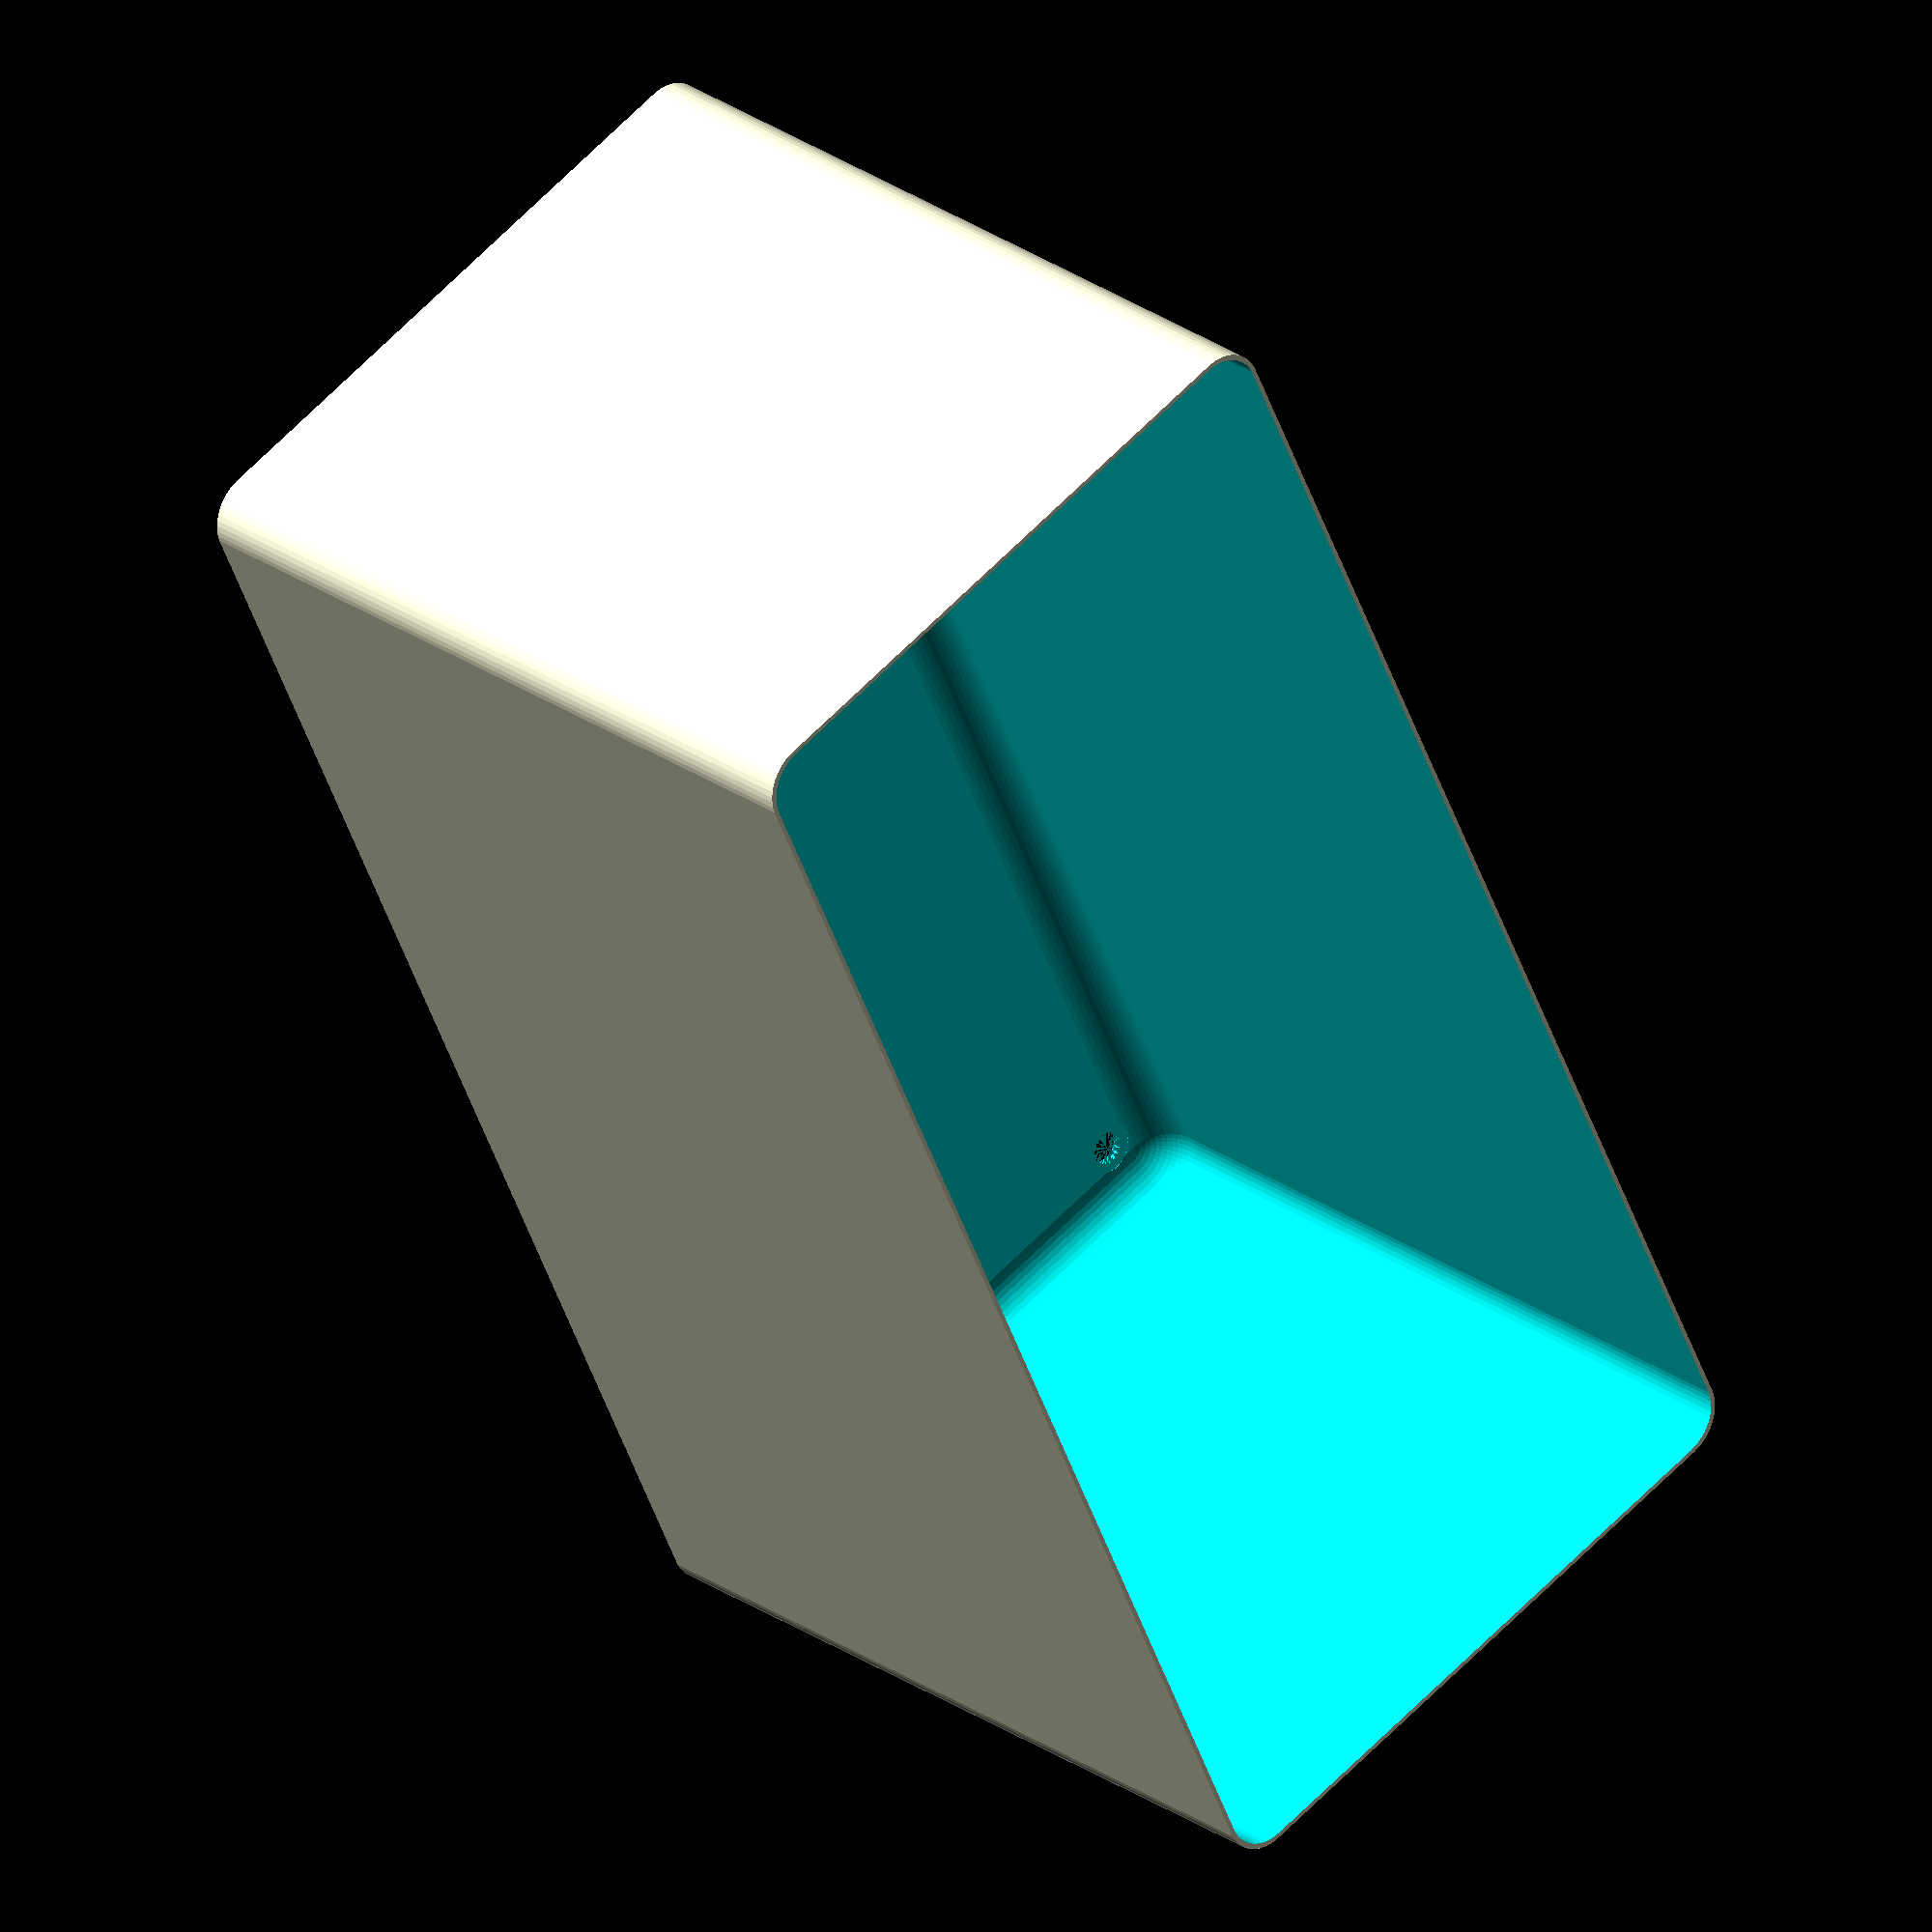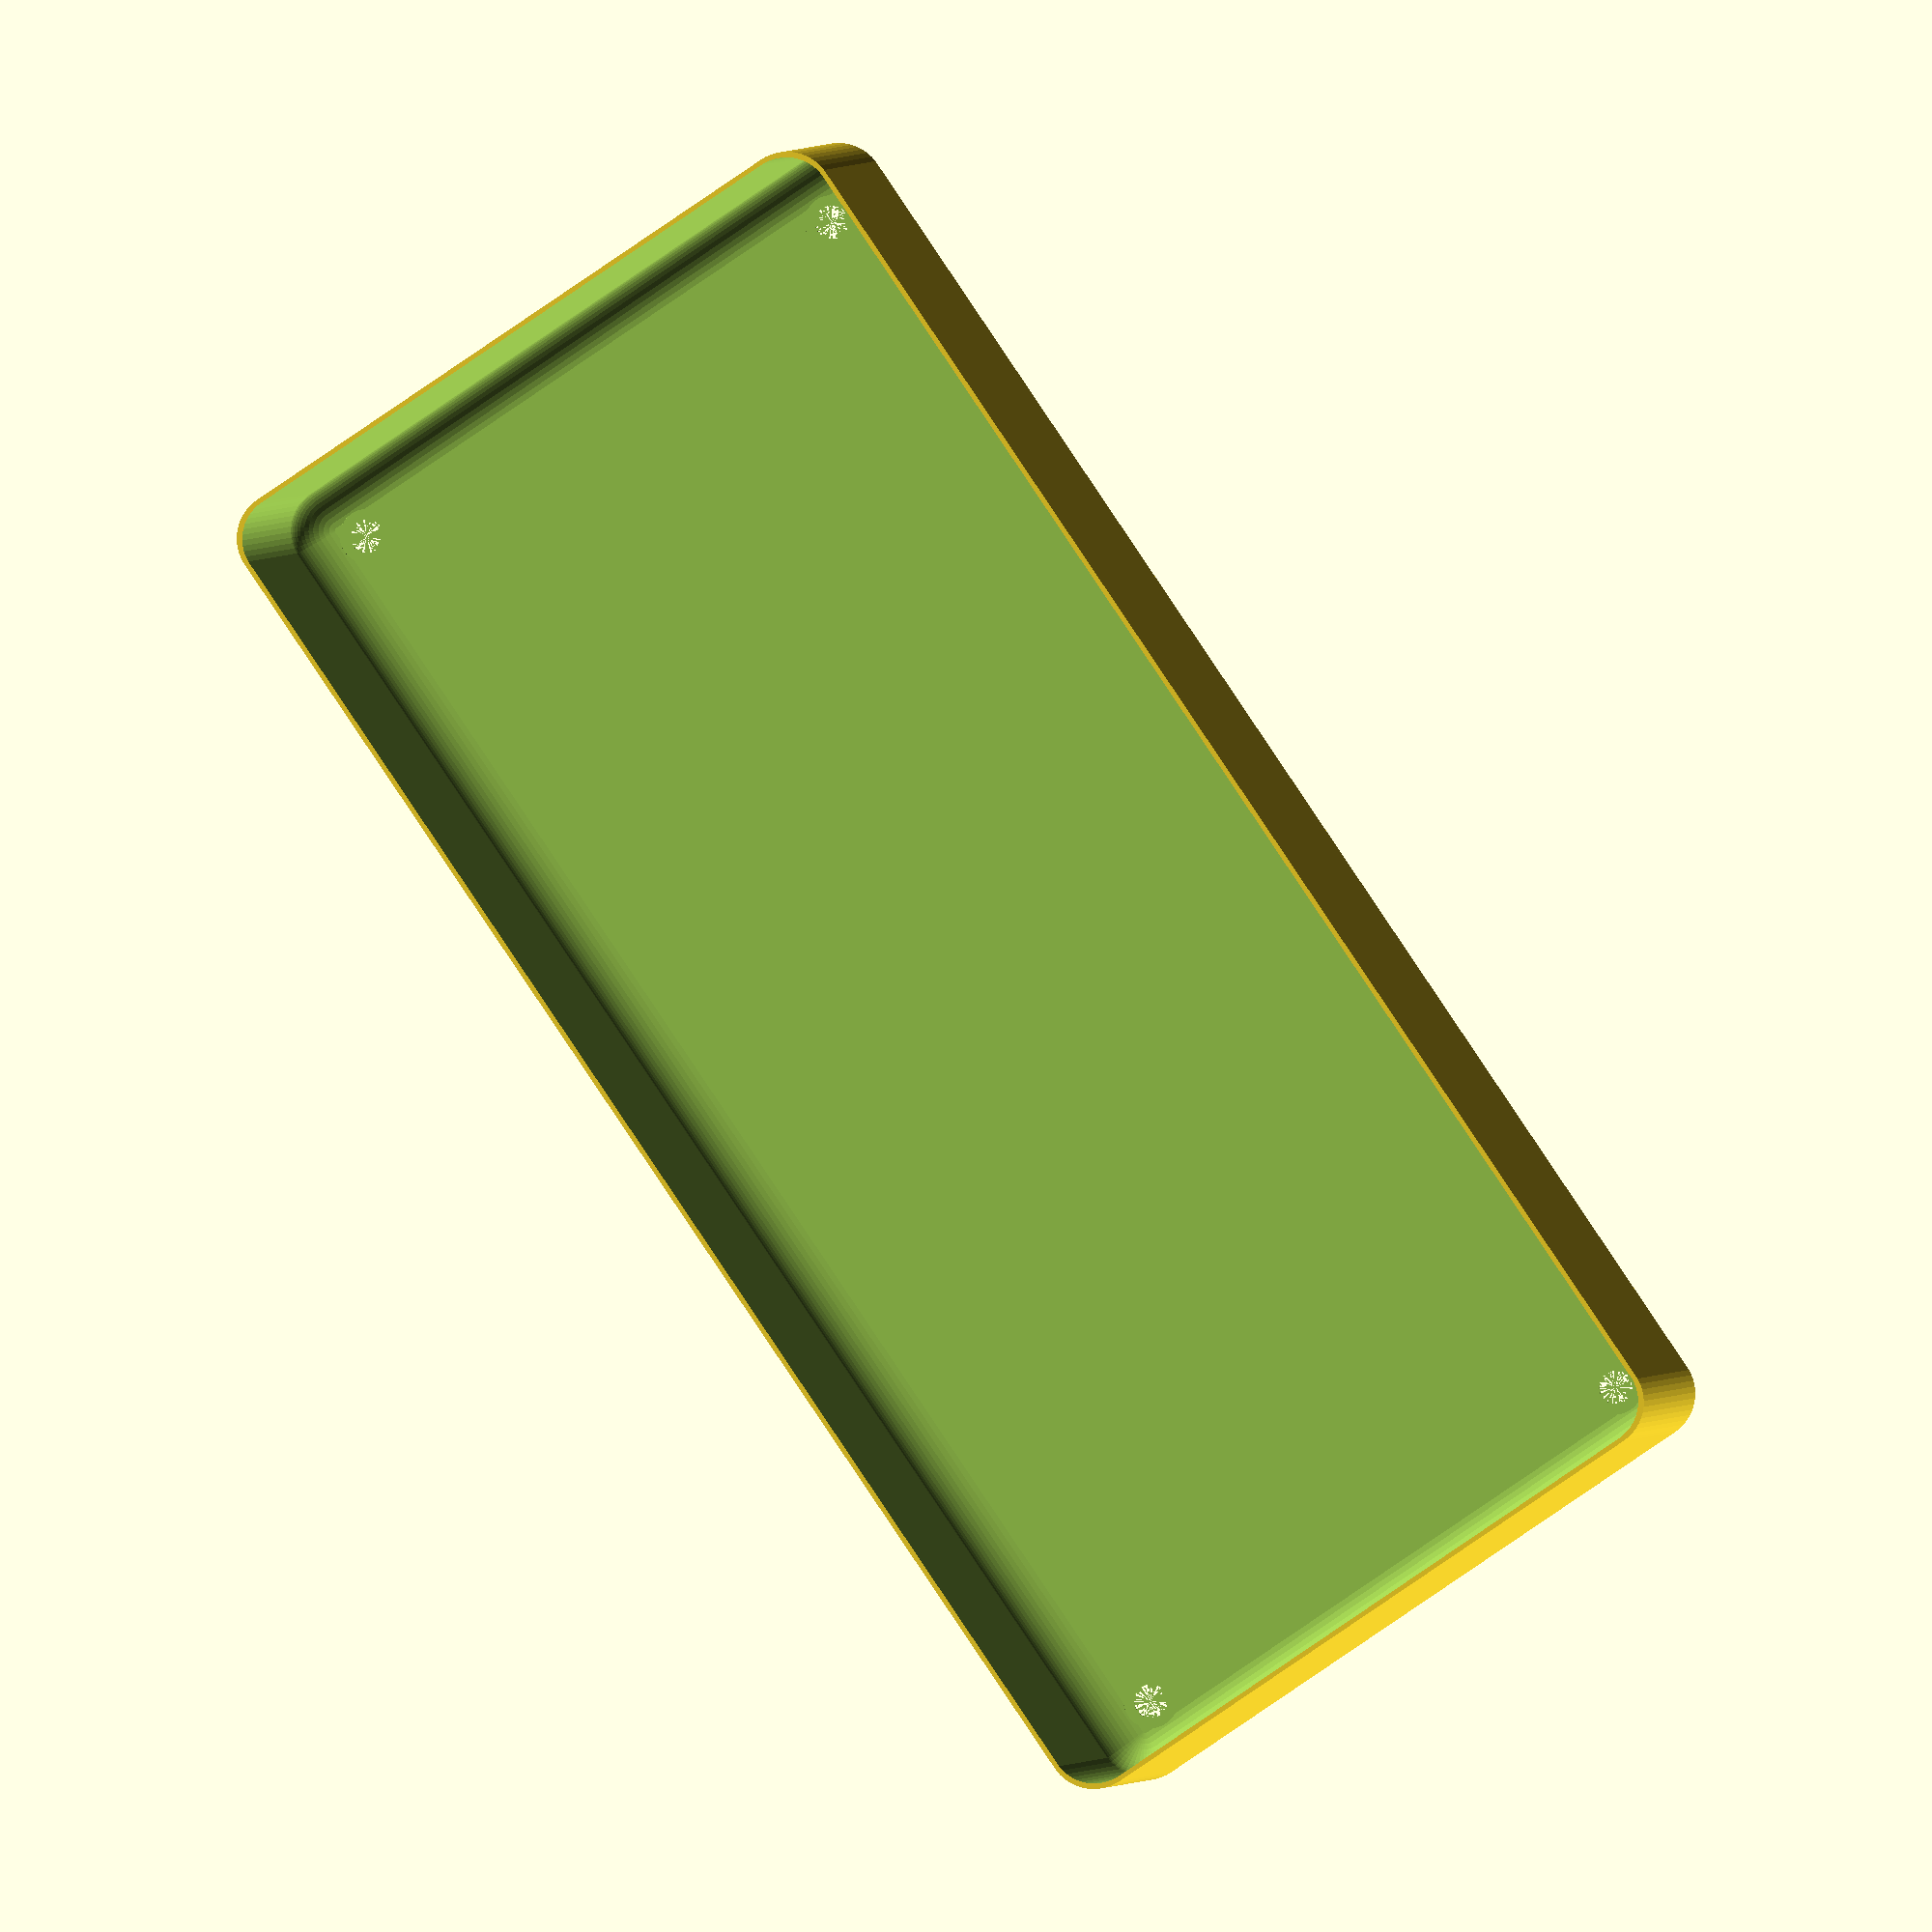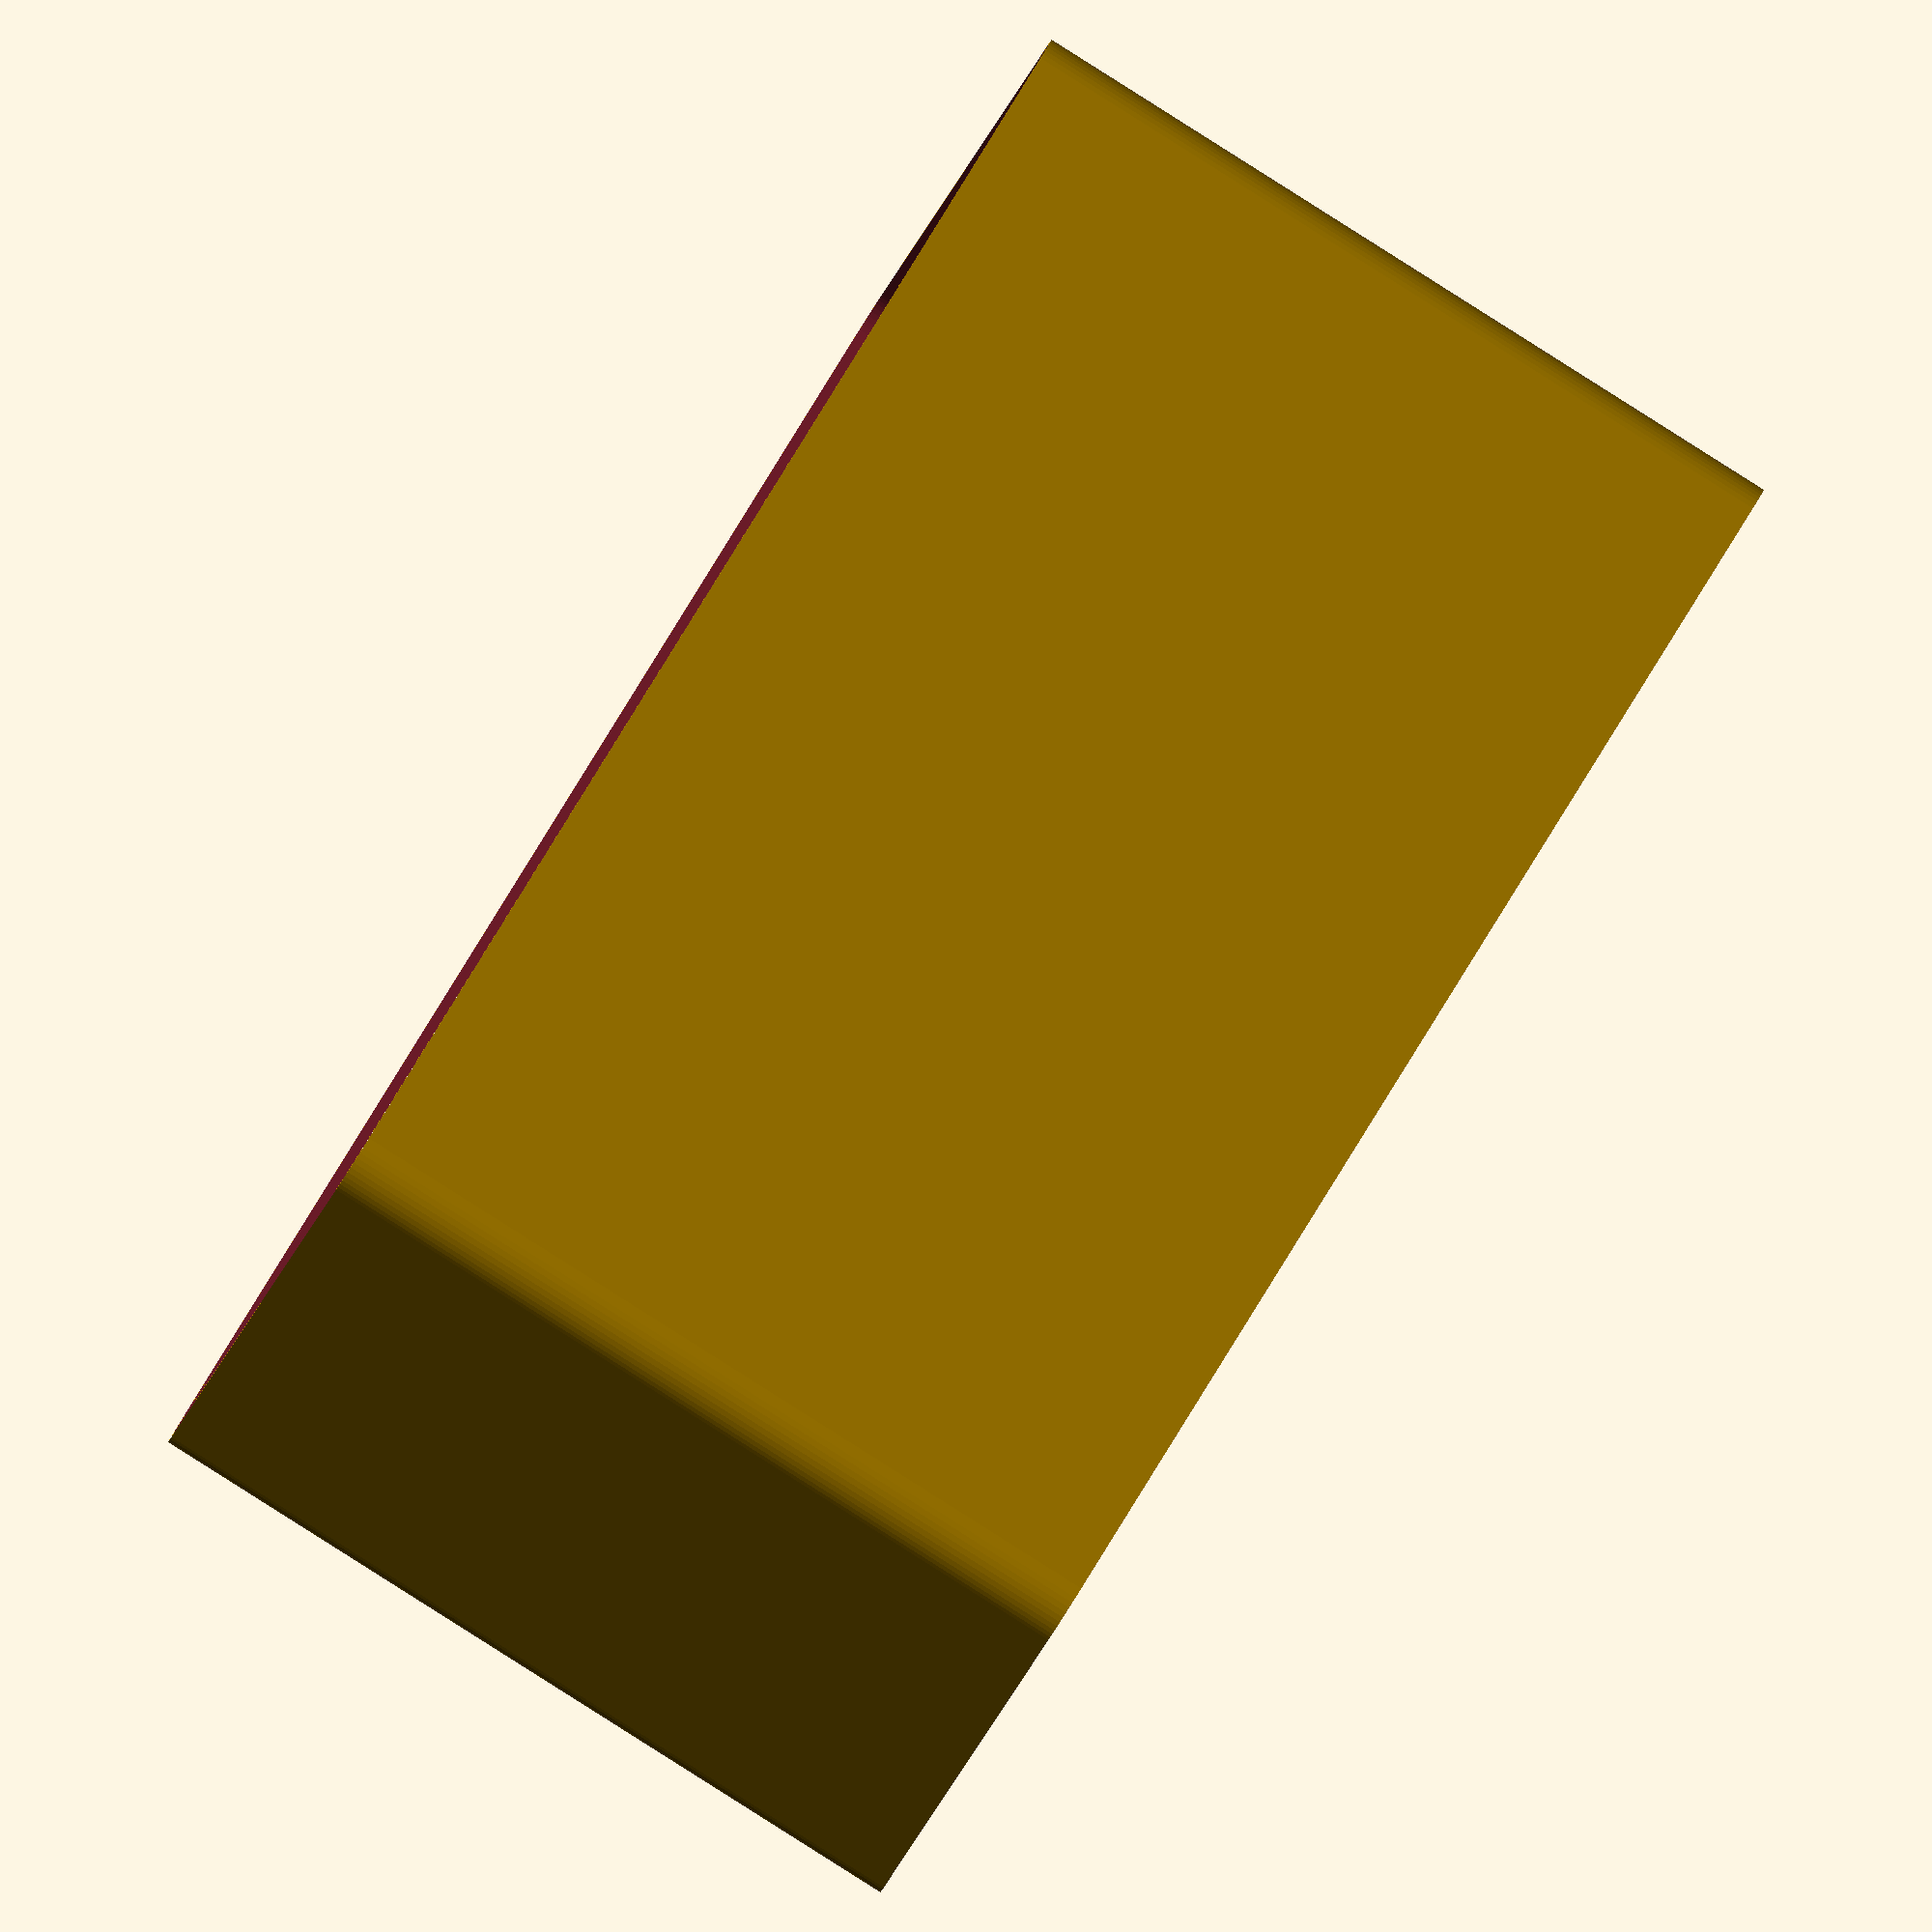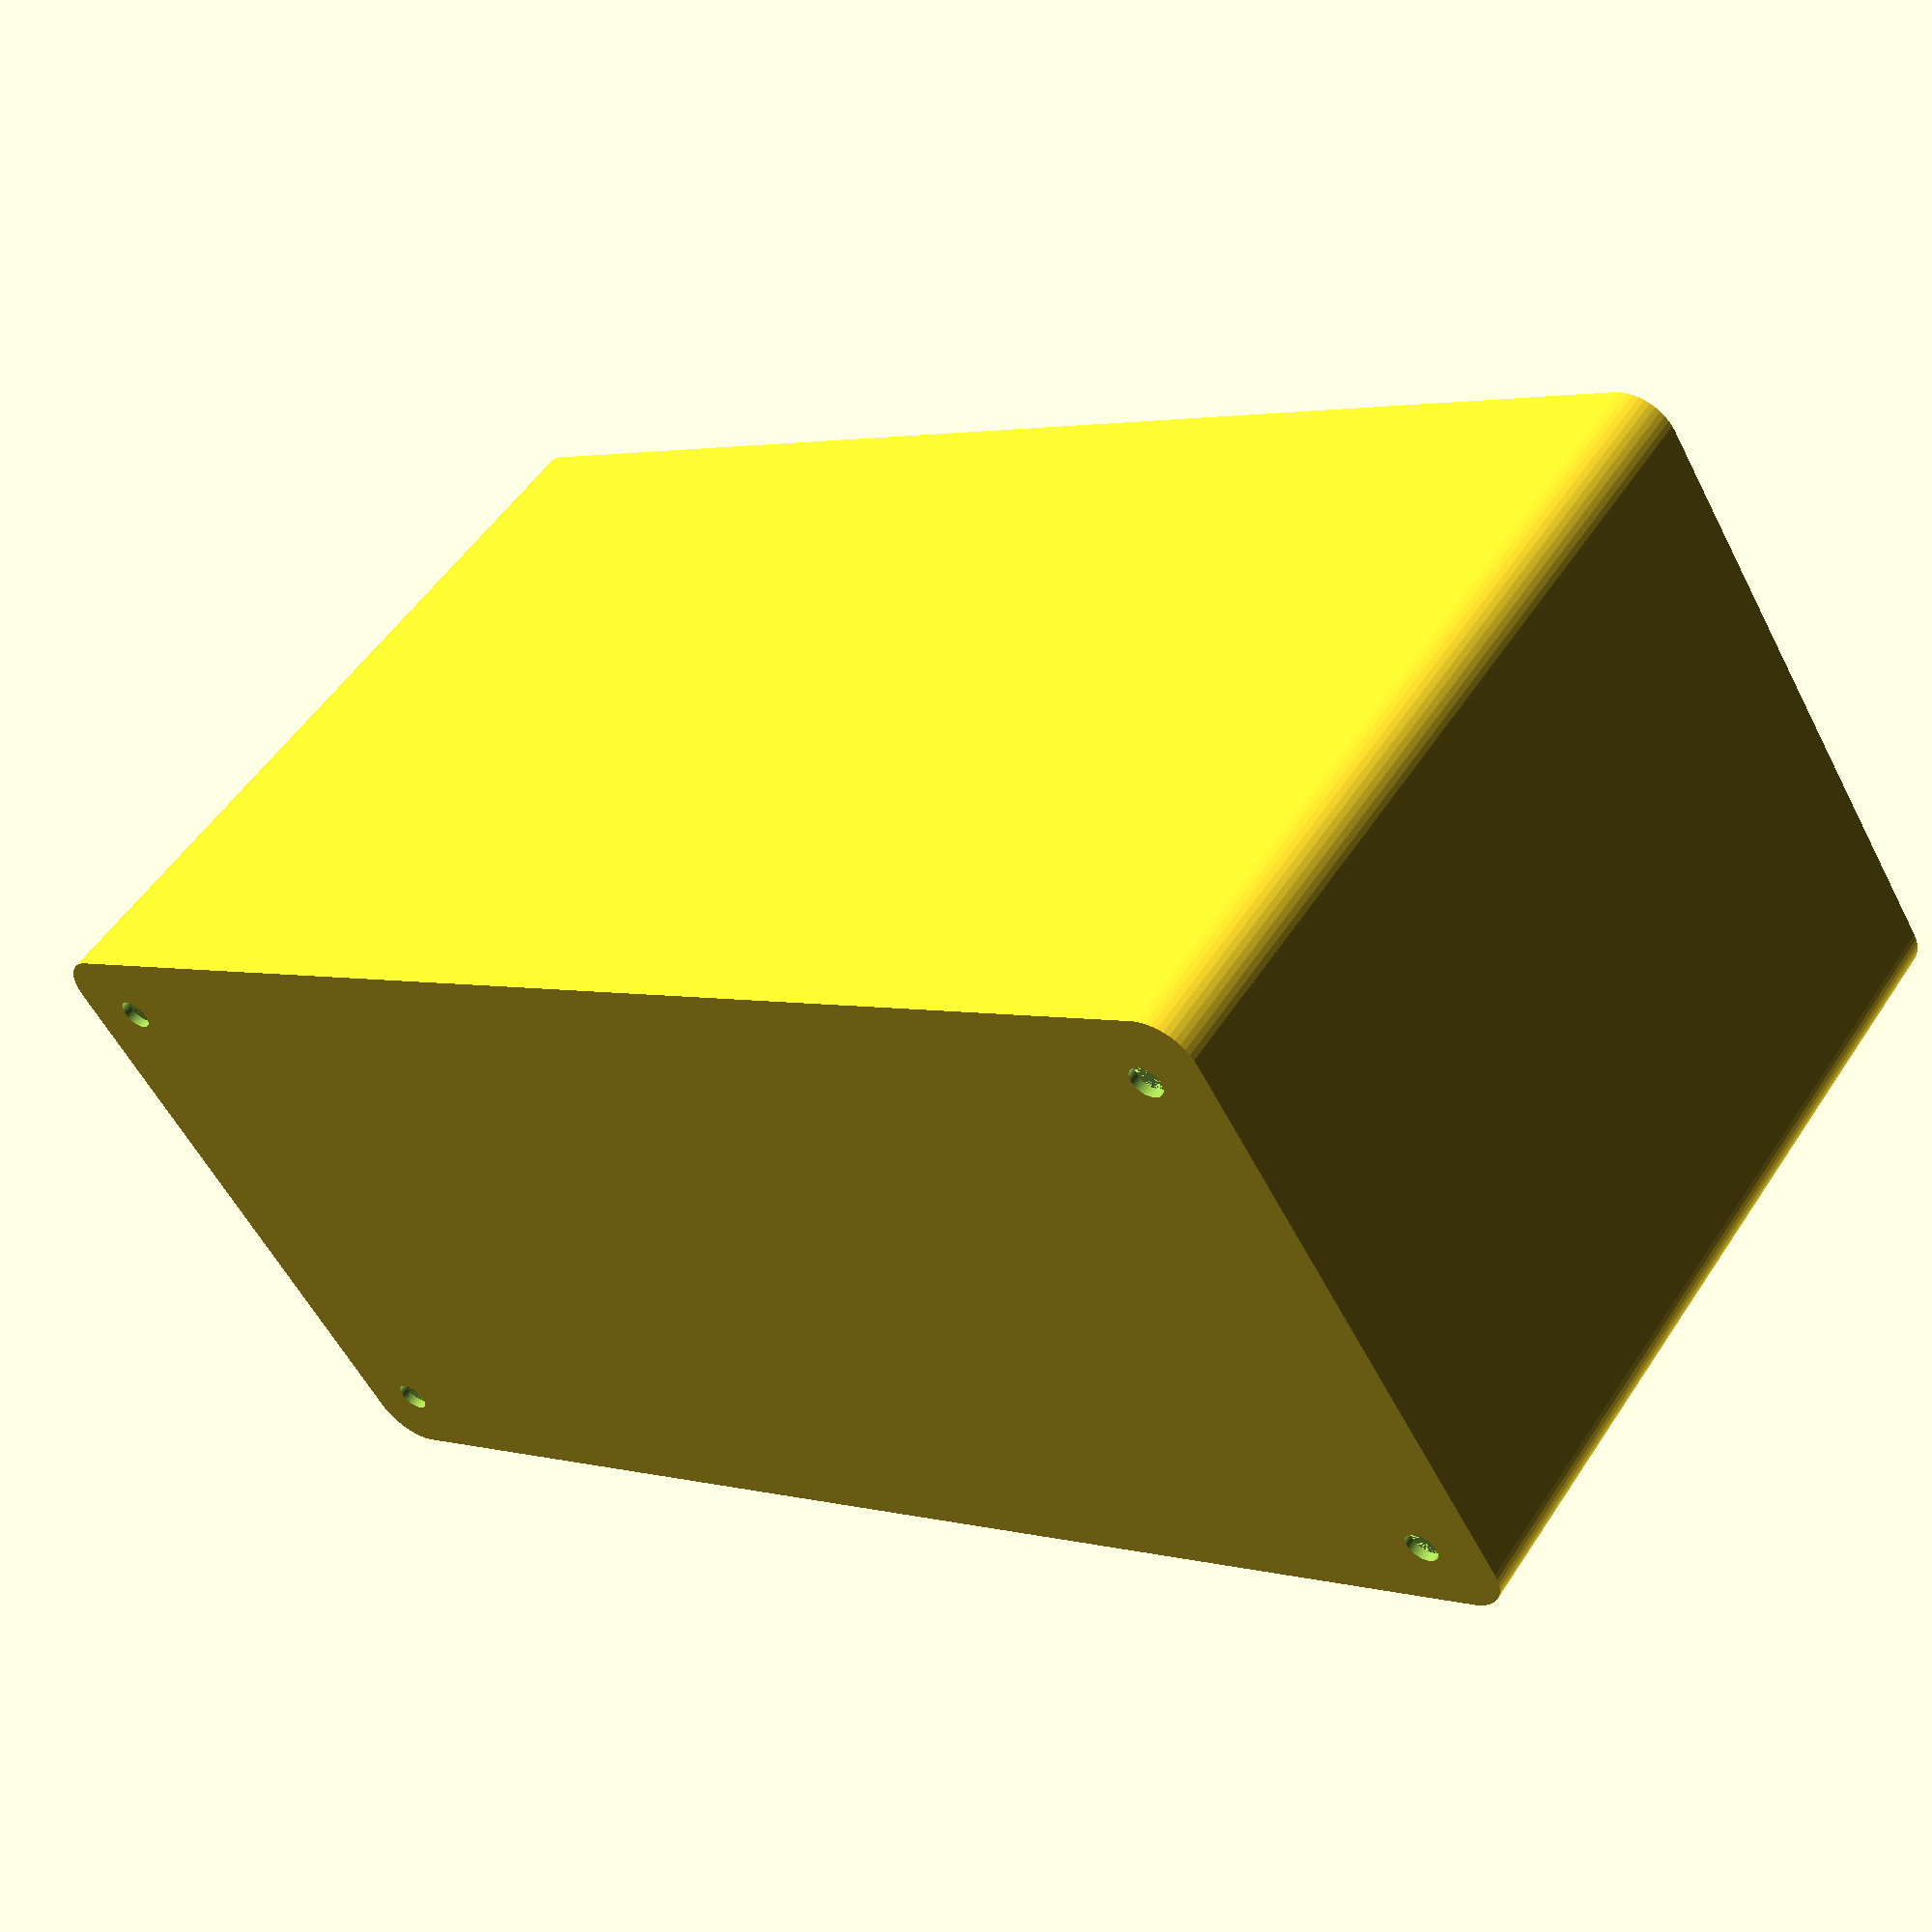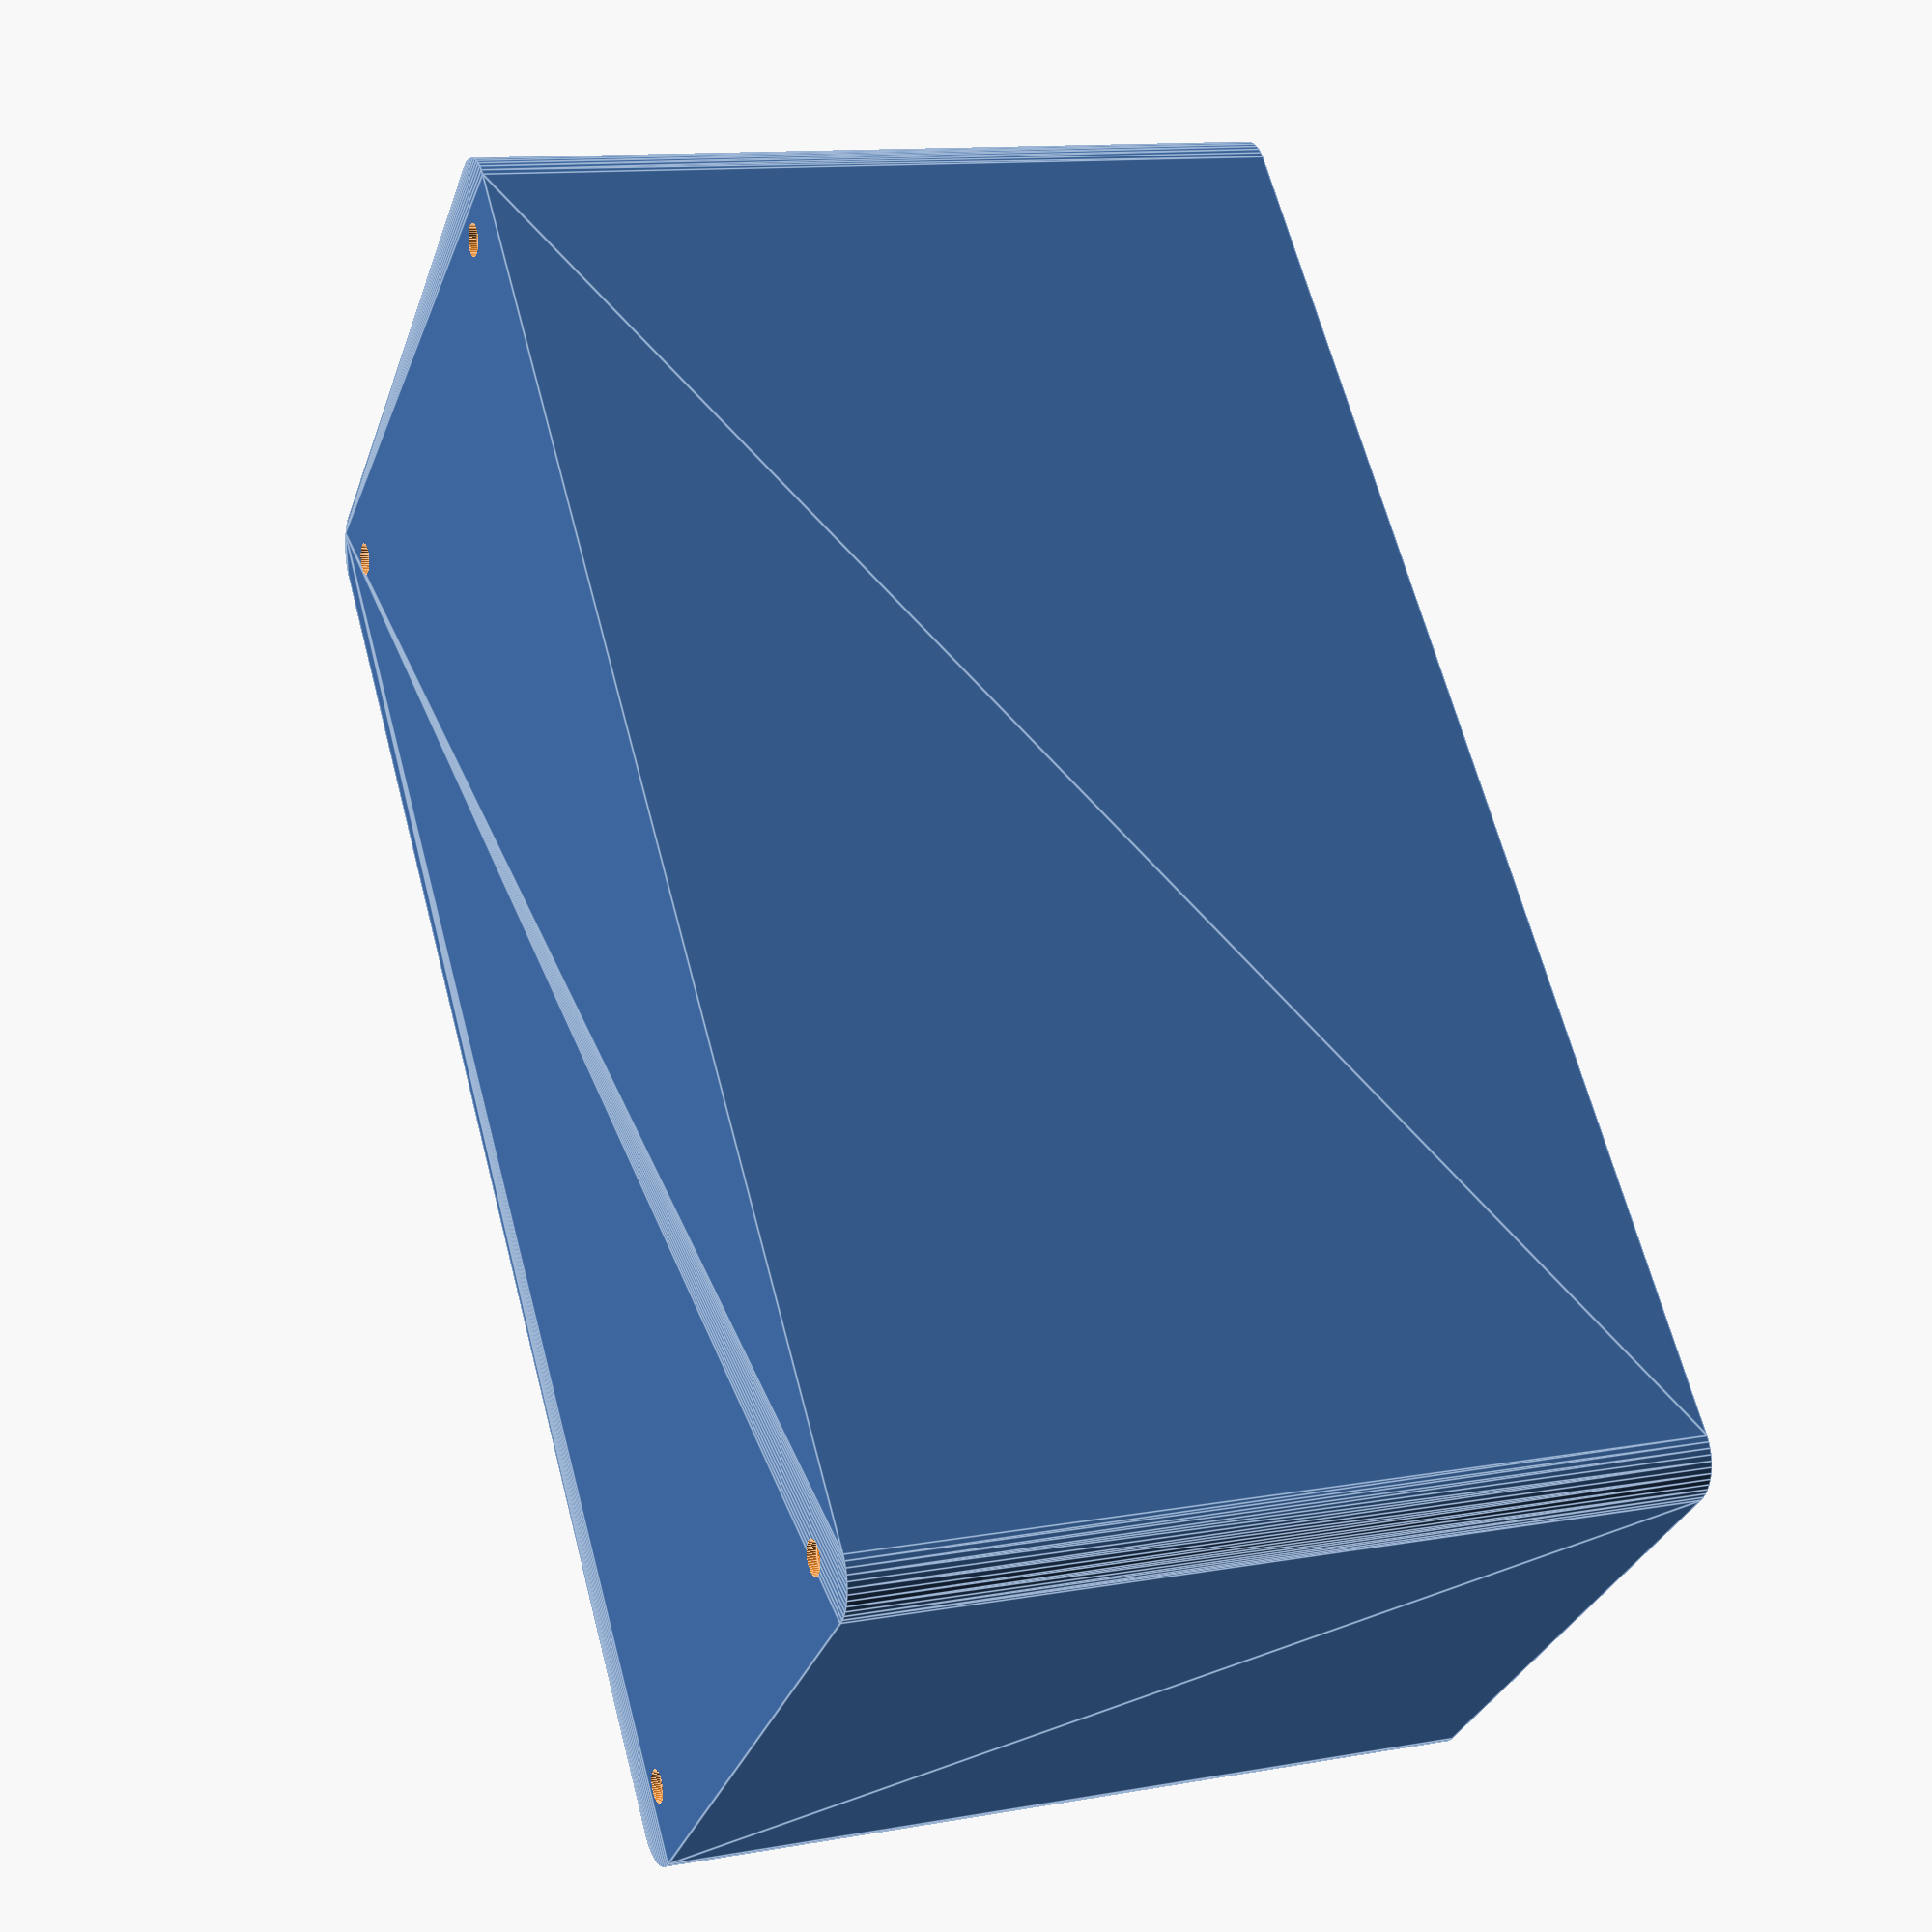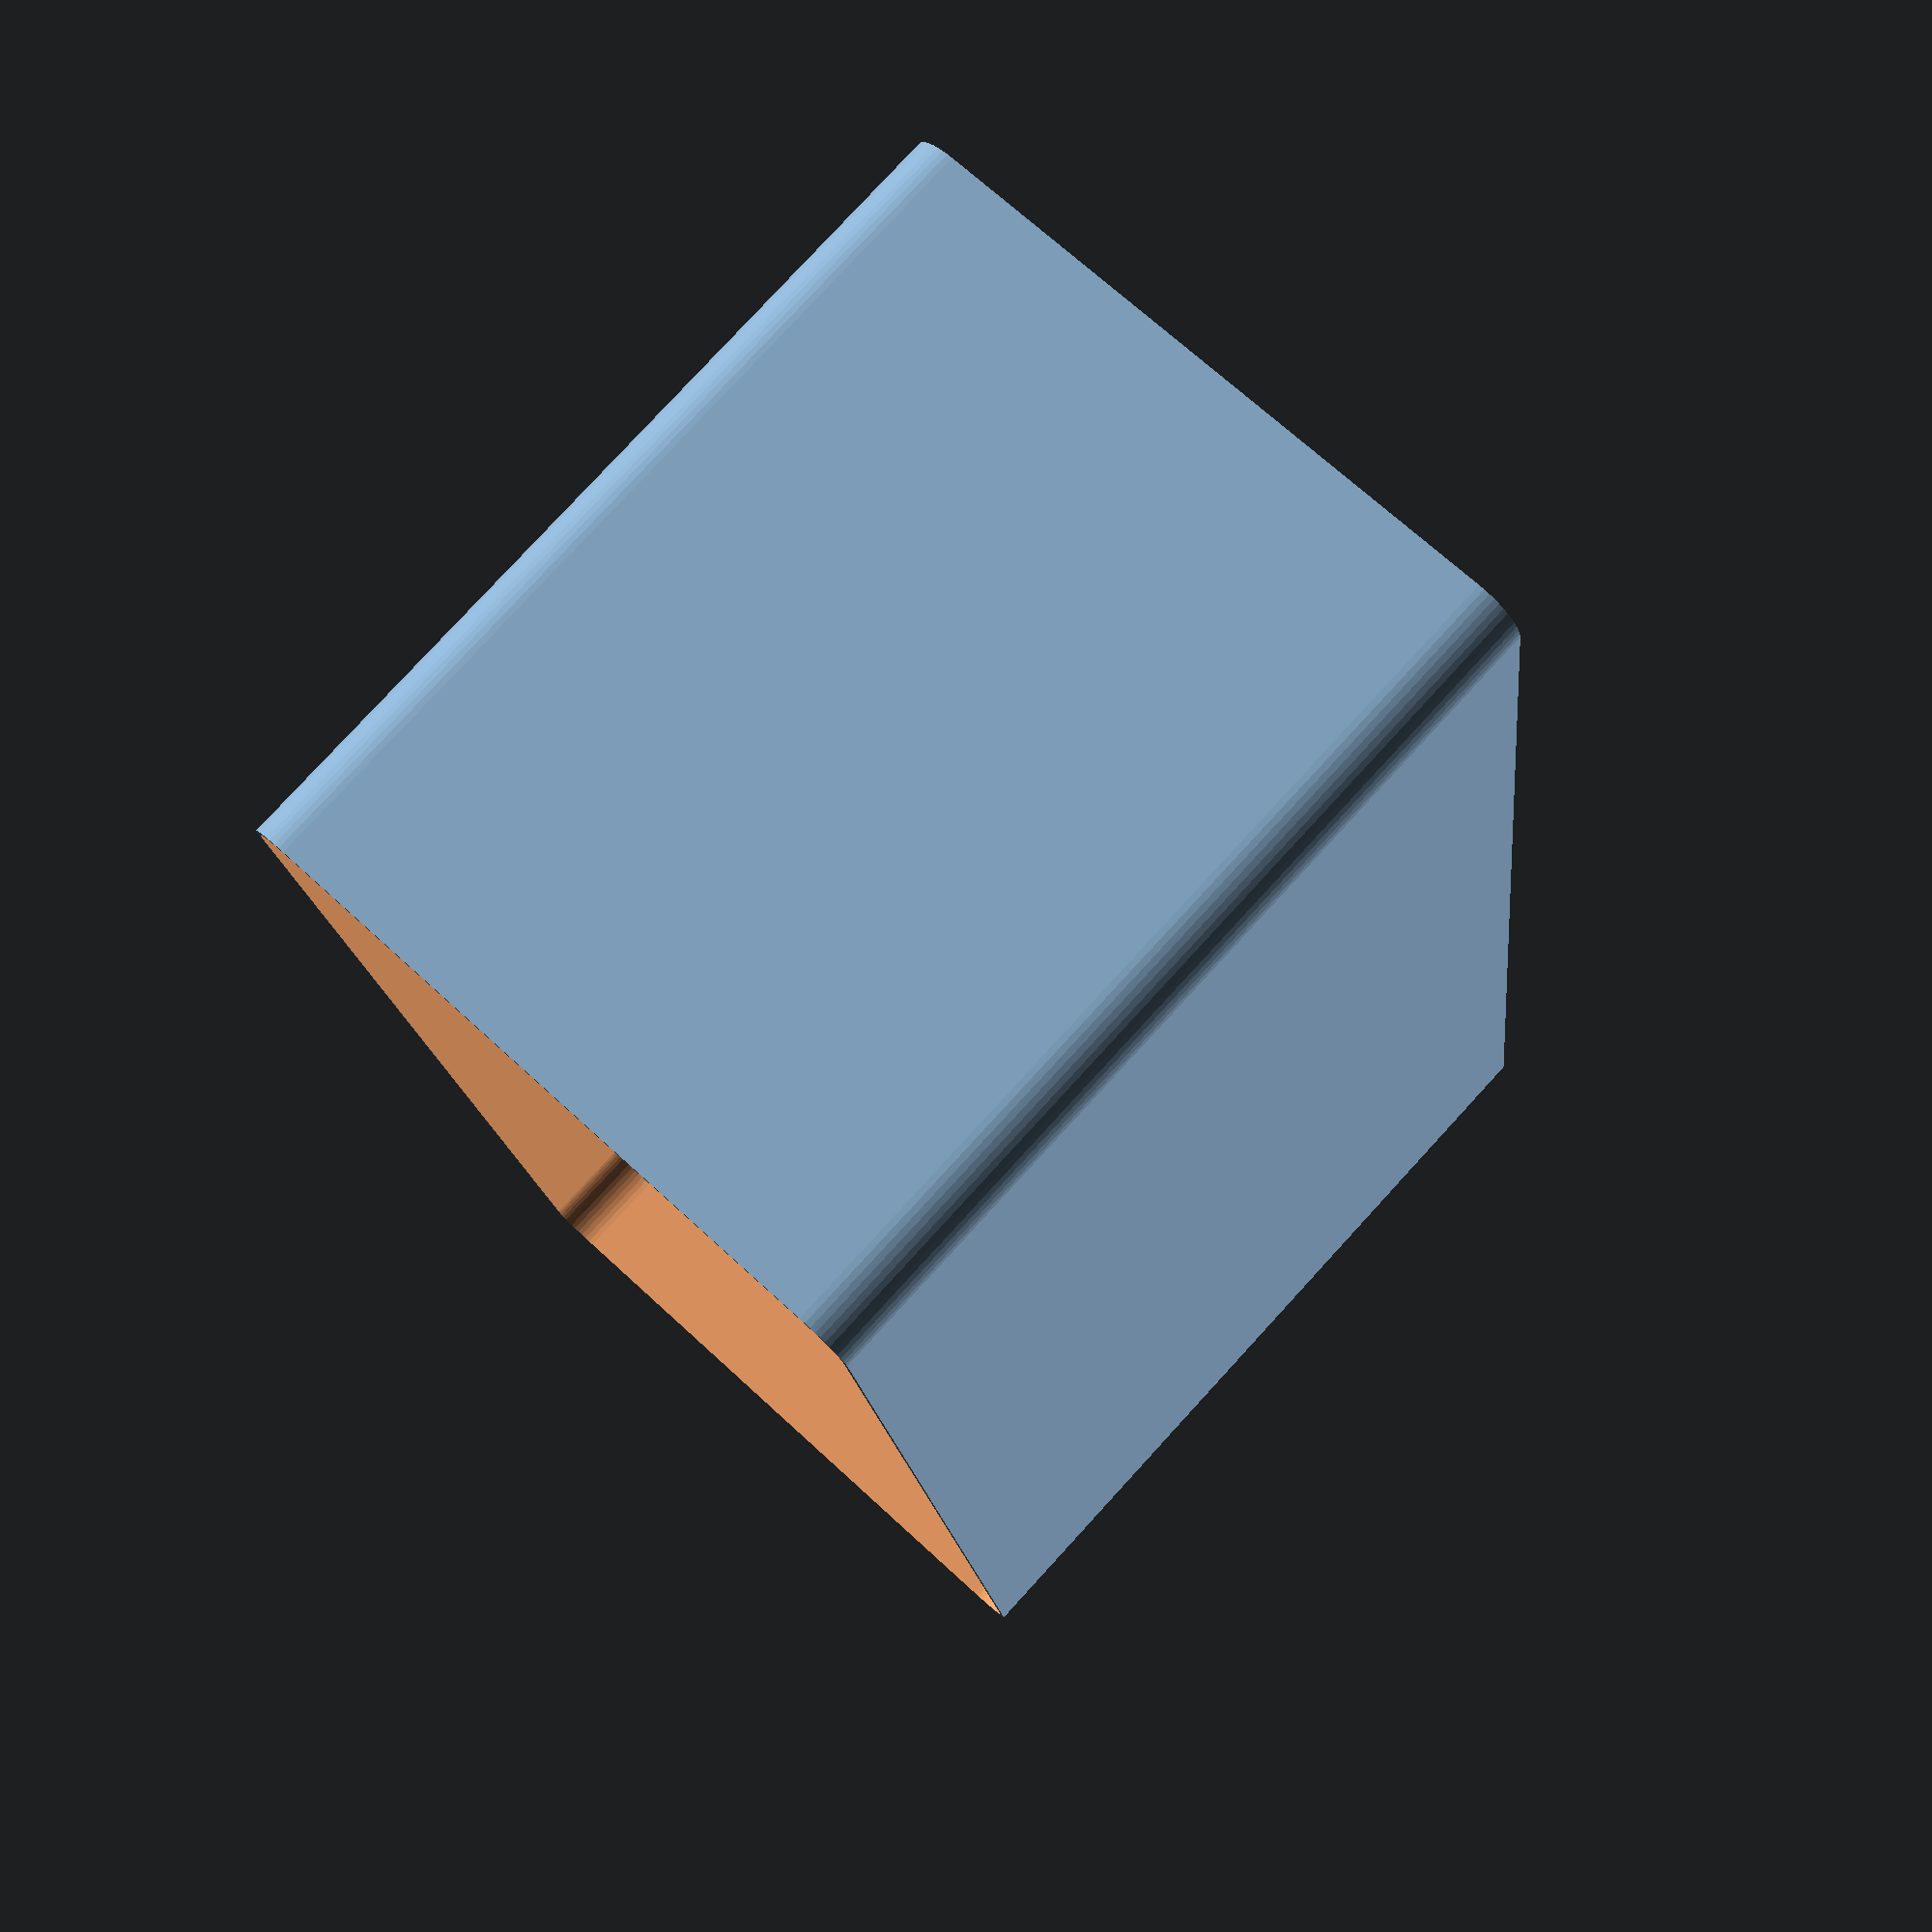
<openscad>
$fn = 50;


difference() {
	union() {
		hull() {
			translate(v = [-77.5000000000, 32.5000000000, 0]) {
				cylinder(h = 90, r = 5);
			}
			translate(v = [77.5000000000, 32.5000000000, 0]) {
				cylinder(h = 90, r = 5);
			}
			translate(v = [-77.5000000000, -32.5000000000, 0]) {
				cylinder(h = 90, r = 5);
			}
			translate(v = [77.5000000000, -32.5000000000, 0]) {
				cylinder(h = 90, r = 5);
			}
		}
	}
	union() {
		translate(v = [-75.0000000000, -30.0000000000, 1]) {
			rotate(a = [0, 0, 0]) {
				difference() {
					union() {
						cylinder(h = 3, r = 2.9000000000);
						translate(v = [0, 0, -10.0000000000]) {
							cylinder(h = 10, r = 1.5000000000);
						}
						translate(v = [0, 0, -10.0000000000]) {
							cylinder(h = 10, r = 1.8000000000);
						}
						translate(v = [0, 0, -10.0000000000]) {
							cylinder(h = 10, r = 1.5000000000);
						}
					}
					union();
				}
			}
		}
		translate(v = [75.0000000000, -30.0000000000, 1]) {
			rotate(a = [0, 0, 0]) {
				difference() {
					union() {
						cylinder(h = 3, r = 2.9000000000);
						translate(v = [0, 0, -10.0000000000]) {
							cylinder(h = 10, r = 1.5000000000);
						}
						translate(v = [0, 0, -10.0000000000]) {
							cylinder(h = 10, r = 1.8000000000);
						}
						translate(v = [0, 0, -10.0000000000]) {
							cylinder(h = 10, r = 1.5000000000);
						}
					}
					union();
				}
			}
		}
		translate(v = [-75.0000000000, 30.0000000000, 1]) {
			rotate(a = [0, 0, 0]) {
				difference() {
					union() {
						cylinder(h = 3, r = 2.9000000000);
						translate(v = [0, 0, -10.0000000000]) {
							cylinder(h = 10, r = 1.5000000000);
						}
						translate(v = [0, 0, -10.0000000000]) {
							cylinder(h = 10, r = 1.8000000000);
						}
						translate(v = [0, 0, -10.0000000000]) {
							cylinder(h = 10, r = 1.5000000000);
						}
					}
					union();
				}
			}
		}
		translate(v = [75.0000000000, 30.0000000000, 1]) {
			rotate(a = [0, 0, 0]) {
				difference() {
					union() {
						cylinder(h = 3, r = 2.9000000000);
						translate(v = [0, 0, -10.0000000000]) {
							cylinder(h = 10, r = 1.5000000000);
						}
						translate(v = [0, 0, -10.0000000000]) {
							cylinder(h = 10, r = 1.8000000000);
						}
						translate(v = [0, 0, -10.0000000000]) {
							cylinder(h = 10, r = 1.5000000000);
						}
					}
					union();
				}
			}
		}
		translate(v = [0, 0, 1]) {
			hull() {
				union() {
					translate(v = [-77.2500000000, 32.2500000000, 4.7500000000]) {
						cylinder(h = 100.5000000000, r = 4.7500000000);
					}
					translate(v = [-77.2500000000, 32.2500000000, 4.7500000000]) {
						sphere(r = 4.7500000000);
					}
					translate(v = [-77.2500000000, 32.2500000000, 105.2500000000]) {
						sphere(r = 4.7500000000);
					}
				}
				union() {
					translate(v = [77.2500000000, 32.2500000000, 4.7500000000]) {
						cylinder(h = 100.5000000000, r = 4.7500000000);
					}
					translate(v = [77.2500000000, 32.2500000000, 4.7500000000]) {
						sphere(r = 4.7500000000);
					}
					translate(v = [77.2500000000, 32.2500000000, 105.2500000000]) {
						sphere(r = 4.7500000000);
					}
				}
				union() {
					translate(v = [-77.2500000000, -32.2500000000, 4.7500000000]) {
						cylinder(h = 100.5000000000, r = 4.7500000000);
					}
					translate(v = [-77.2500000000, -32.2500000000, 4.7500000000]) {
						sphere(r = 4.7500000000);
					}
					translate(v = [-77.2500000000, -32.2500000000, 105.2500000000]) {
						sphere(r = 4.7500000000);
					}
				}
				union() {
					translate(v = [77.2500000000, -32.2500000000, 4.7500000000]) {
						cylinder(h = 100.5000000000, r = 4.7500000000);
					}
					translate(v = [77.2500000000, -32.2500000000, 4.7500000000]) {
						sphere(r = 4.7500000000);
					}
					translate(v = [77.2500000000, -32.2500000000, 105.2500000000]) {
						sphere(r = 4.7500000000);
					}
				}
			}
		}
	}
}
</openscad>
<views>
elev=154.6 azim=65.3 roll=221.2 proj=o view=solid
elev=359.4 azim=236.0 roll=3.5 proj=o view=wireframe
elev=268.6 azim=149.6 roll=122.3 proj=o view=solid
elev=307.6 azim=212.3 roll=212.4 proj=p view=wireframe
elev=347.6 azim=310.8 roll=247.4 proj=p view=edges
elev=280.7 azim=82.5 roll=42.5 proj=p view=wireframe
</views>
